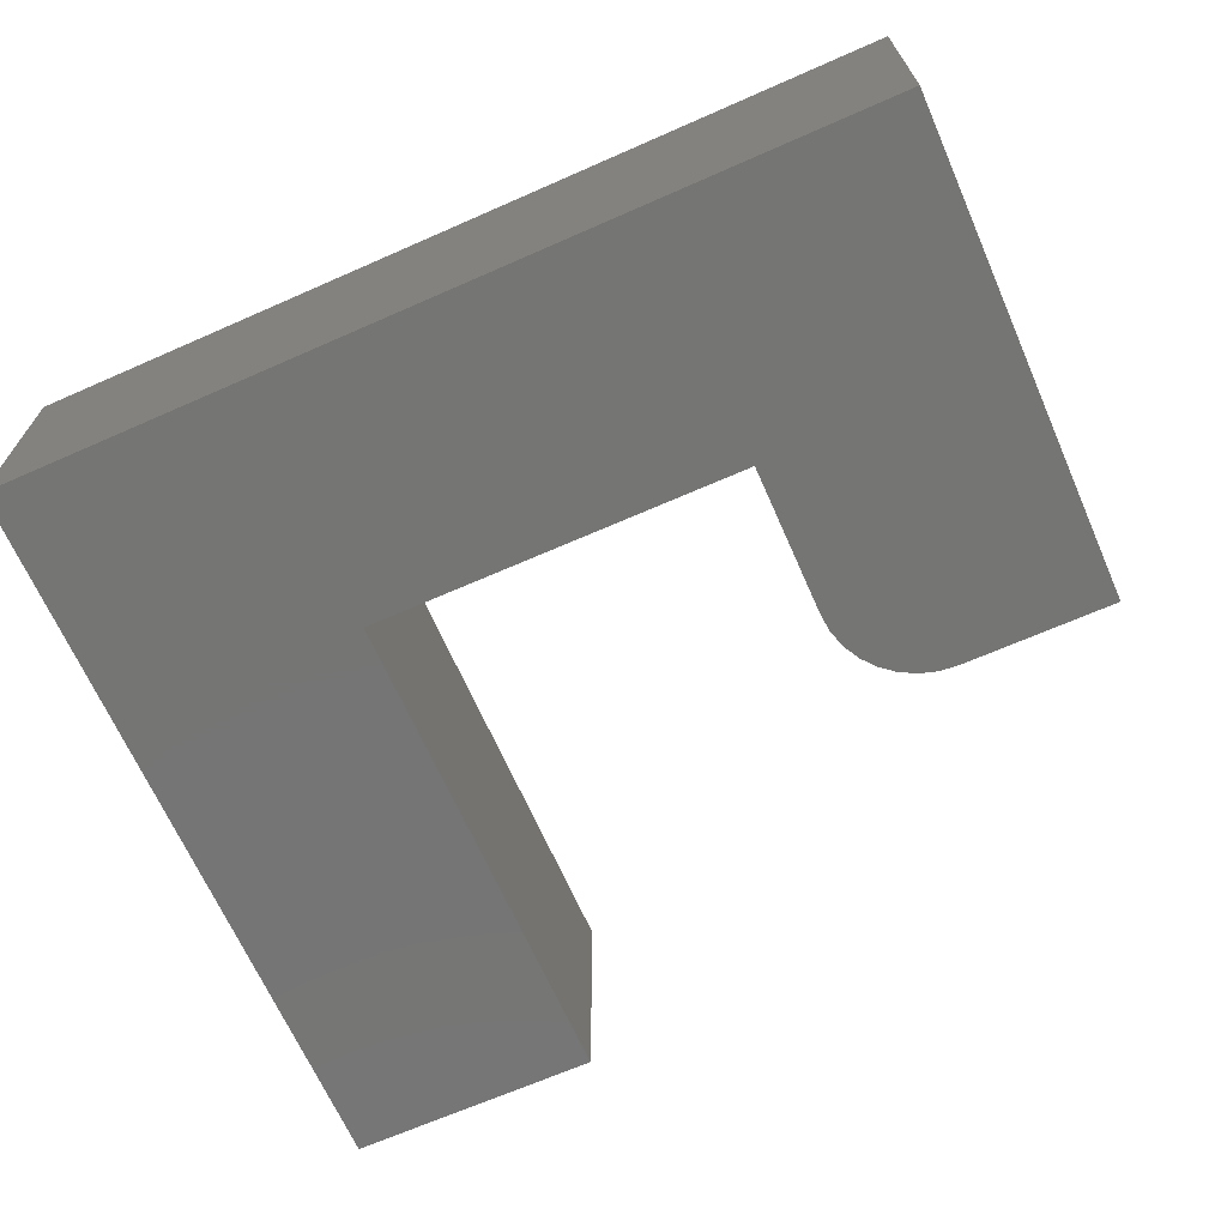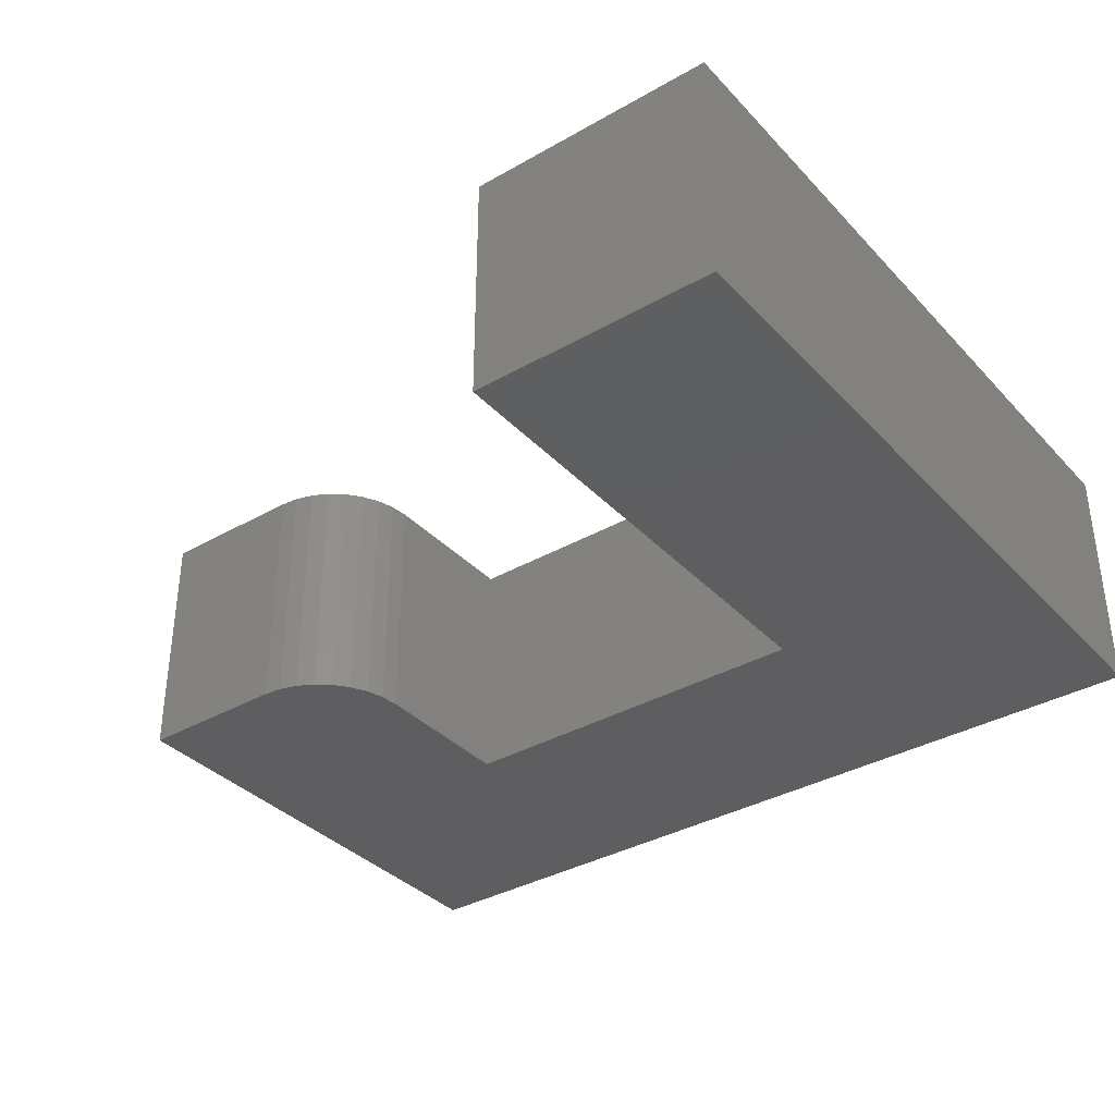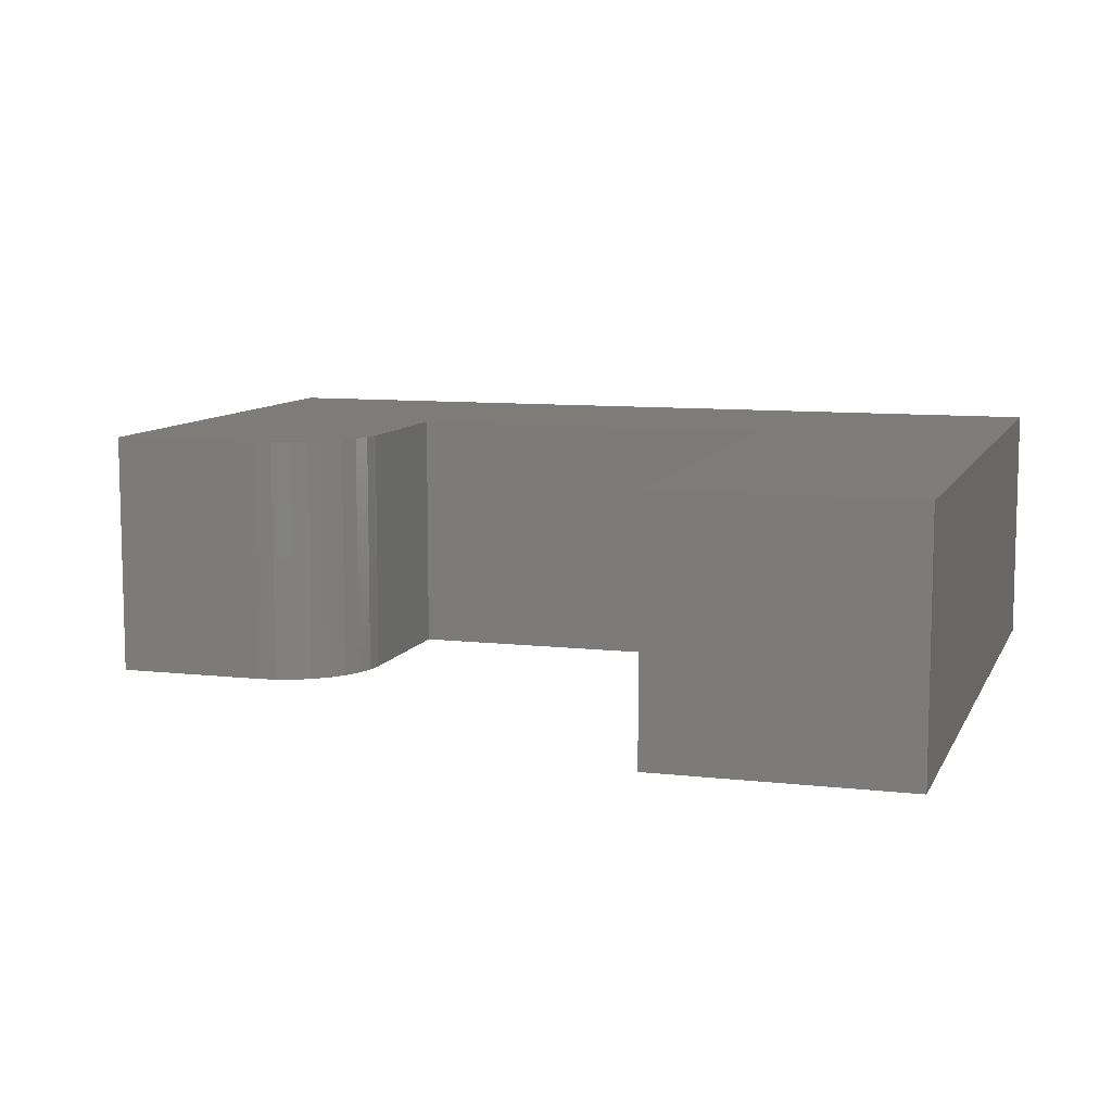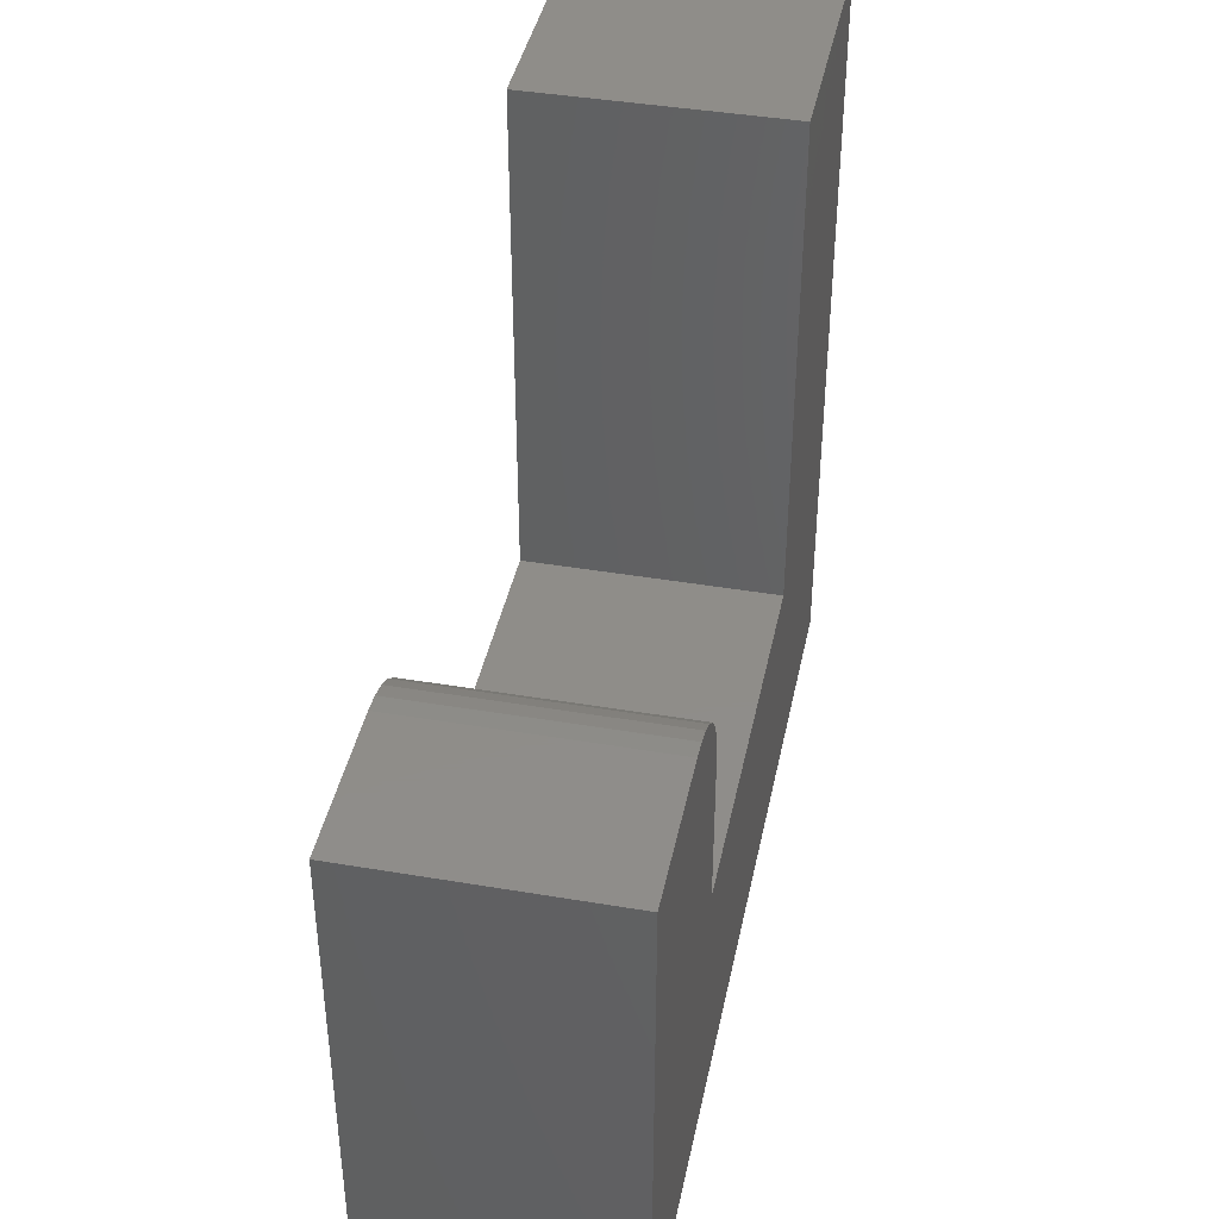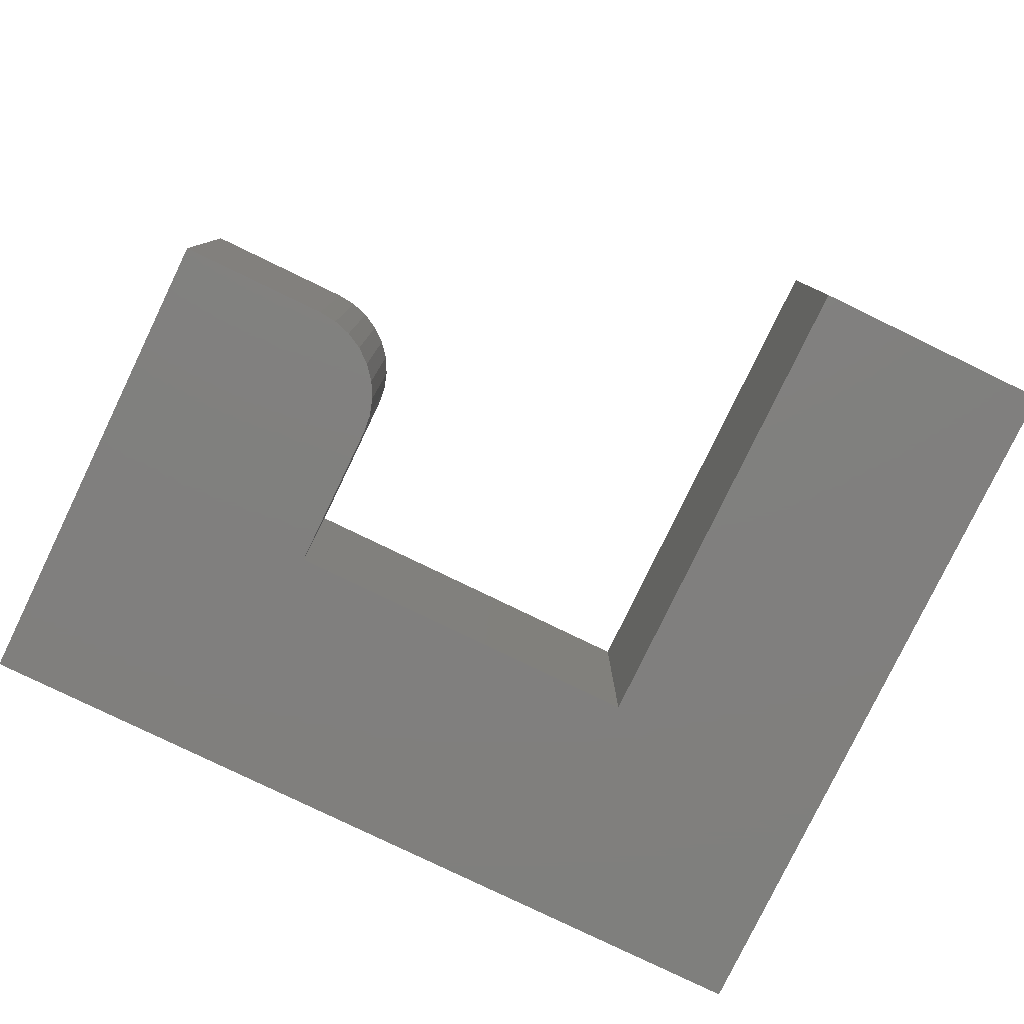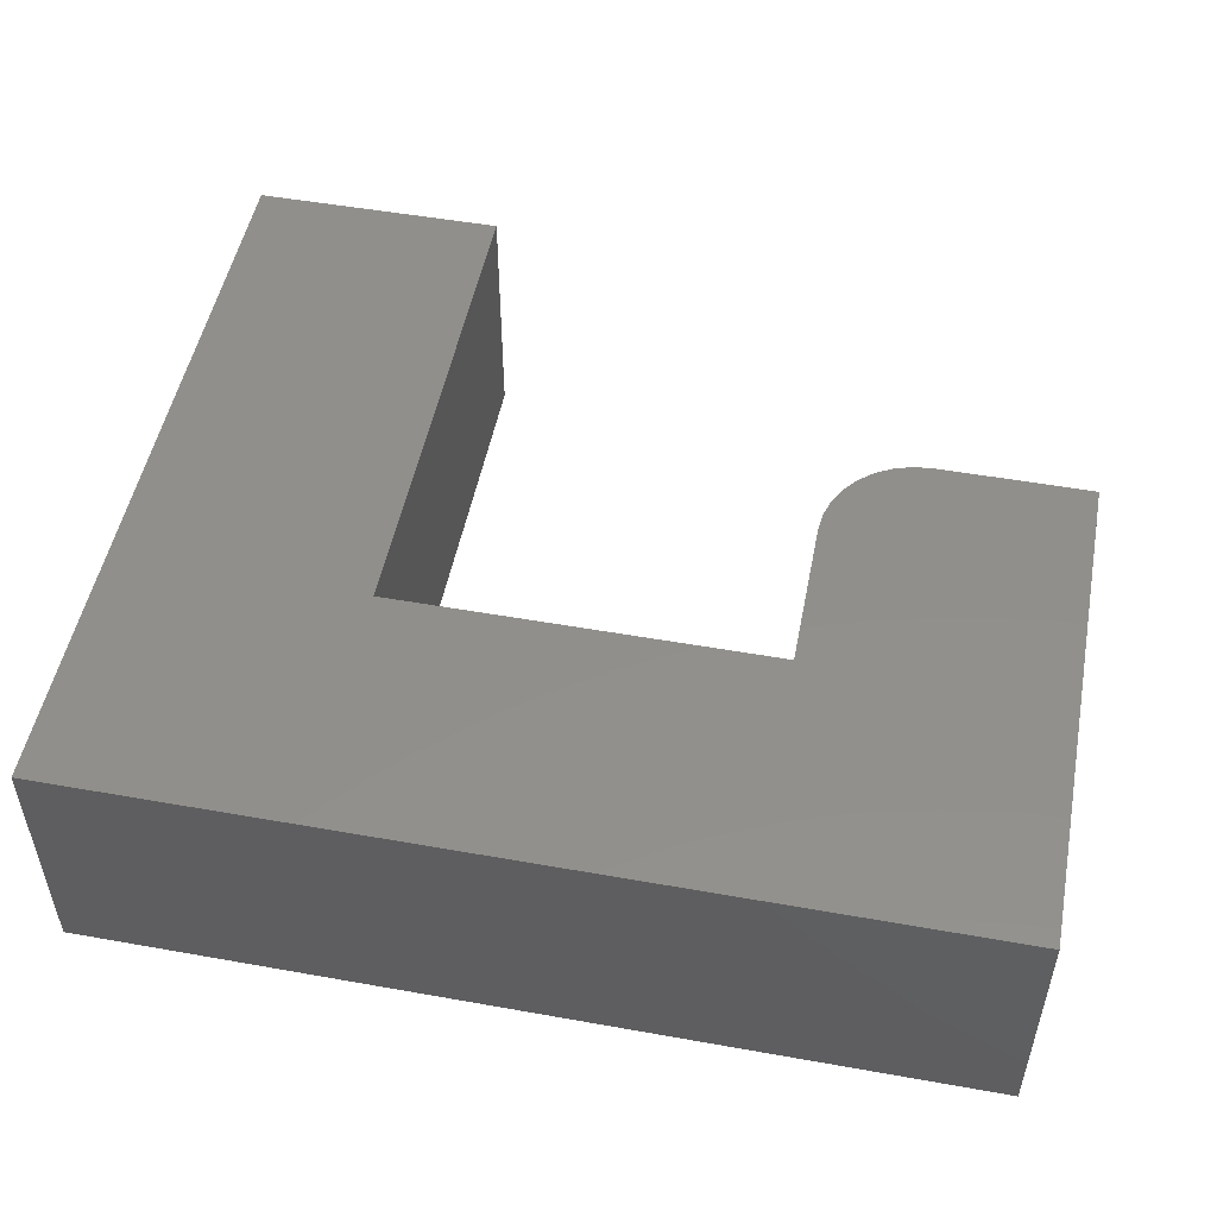
<metadata>
{"format":"stl","ext":"stl","renderer":"f3d","projection":"perspective","resolution":1024,"background":"white","views":[{"elev":-67.4,"azim":-156.2,"up":"+Y"},{"elev":-35.9,"azim":36.8,"up":"+Y"},{"elev":9.1,"azim":17.1,"up":"+Y"},{"elev":41.4,"azim":-78.4,"up":"+Z"},{"elev":-79.8,"azim":-25.8,"up":"+Y"},{"elev":50.9,"azim":-169.0,"up":"+Y"}]}
</metadata>
<code>
# stl→obj: 32 verts, 60 faces
v -0.75 -0.2422 0.02755
v -0.75 -0.2422 -0.4609
v -0.5058 -0.2422 -0.2167
v -0.5058 -0.2422 -0.0662
v -0.5076 -0.2422 -0.04791
v -0.5129 -0.2422 -0.03032
v -0.5216 -0.2422 -0.01412
v -0.5332 -0.2422 9.06e-05
v -0.5474 -0.2422 0.01175
v -0.5636 -0.2422 0.02041
v -0.5812 -0.2422 0.02575
v -0.5995 -0.2422 0.02755
v 0.1094 -0.2422 0.2718
v -0.1349 -0.2422 0.2718
v 0.1094 -0.2422 -0.4609
v -0.1349 -0.2422 -0.2167
v -0.75 2.712e-17 0.02755
v -0.5995 4.382e-17 0.02755
v -0.5812 4.576e-17 0.02575
v -0.5636 4.741e-17 0.02041
v -0.5474 4.873e-17 0.01175
v -0.5332 4.966e-17 9.06e-05
v -0.5216 5.017e-17 -0.01412
v -0.5129 5.023e-17 -0.03032
v -0.5076 4.984e-17 -0.04791
v -0.5058 4.903e-17 -0.0662
v -0.5058 4.067e-17 -0.2167
v -0.75 0 -0.4609
v 0.1094 1.361e-16 0.2718
v 0.1094 9.541e-17 -0.4609
v -0.1349 1.09e-16 0.2718
v -0.1349 8.185e-17 -0.2167
f 1 2 3
f 1 3 4
f 1 4 5
f 1 5 6
f 1 6 7
f 1 7 8
f 1 8 9
f 1 9 10
f 1 10 11
f 1 11 12
f 13 14 15
f 15 14 16
f 15 16 2
f 2 16 3
f 17 18 19
f 17 19 20
f 17 20 21
f 17 21 22
f 17 22 23
f 17 23 24
f 17 24 25
f 17 25 26
f 17 26 27
f 17 27 28
f 29 30 31
f 31 30 32
f 30 28 32
f 32 28 27
f 12 18 1
f 1 18 17
f 3 27 4
f 4 27 26
f 18 12 19
f 19 12 11
f 19 11 20
f 20 11 10
f 20 10 21
f 21 10 9
f 21 9 22
f 22 9 8
f 22 8 23
f 23 8 7
f 23 7 24
f 24 7 6
f 24 6 25
f 25 6 5
f 25 5 26
f 26 5 4
f 1 17 2
f 2 17 28
f 16 32 3
f 3 32 27
f 14 31 16
f 16 31 32
f 13 29 14
f 14 29 31
f 15 30 13
f 13 30 29
f 2 28 15
f 15 28 30

</code>
